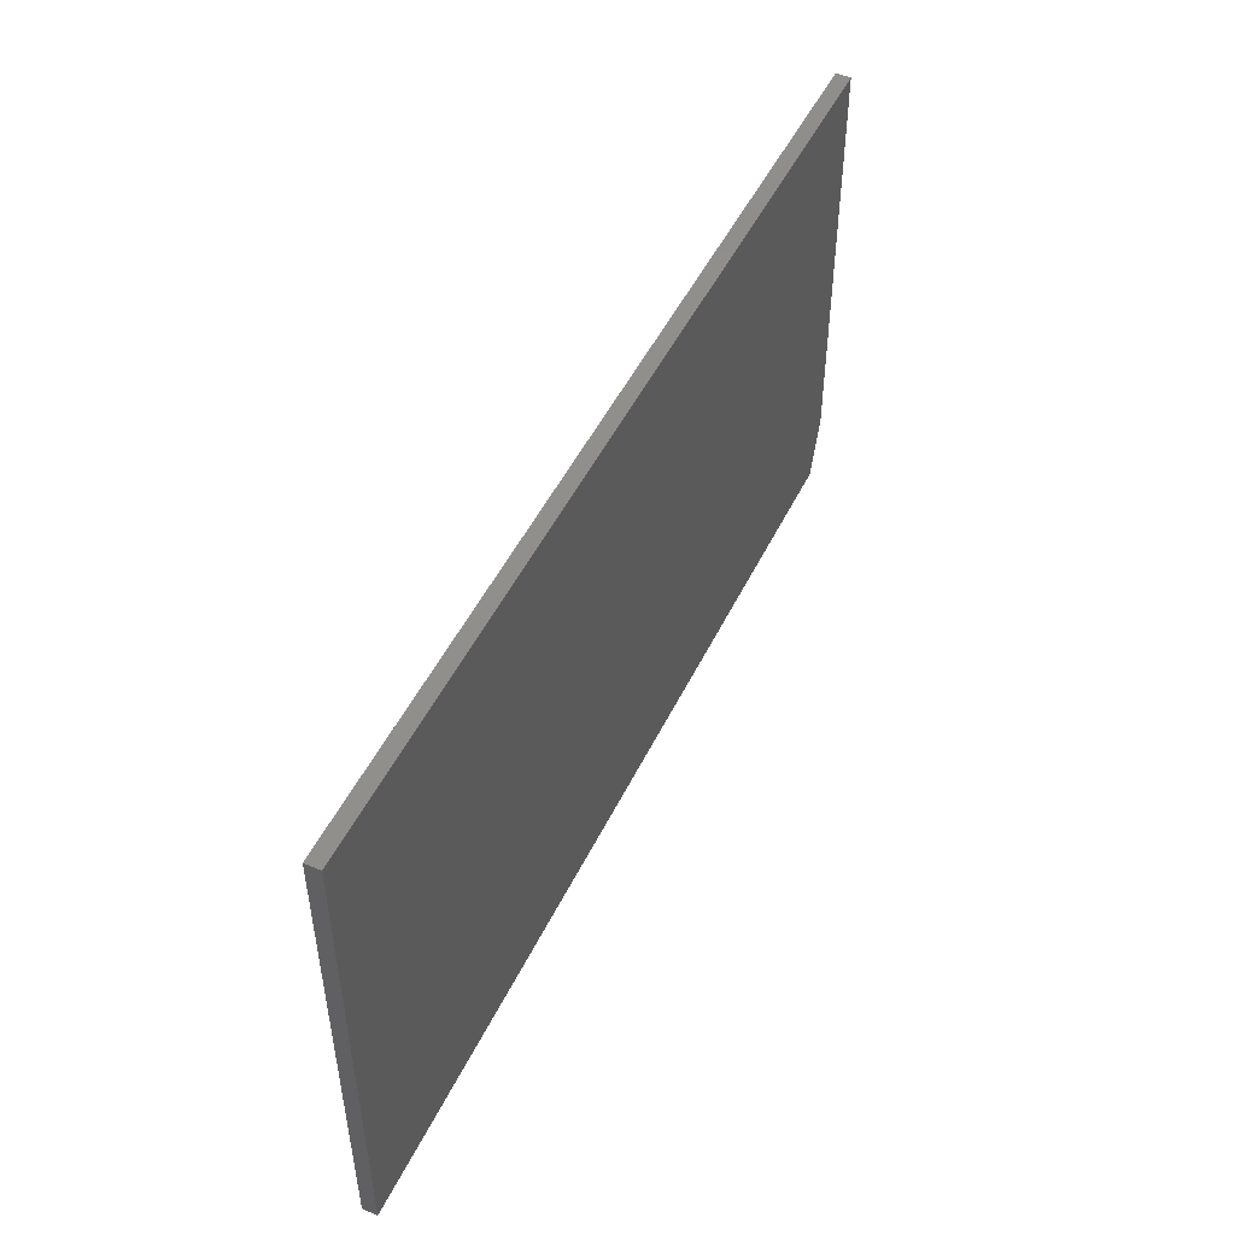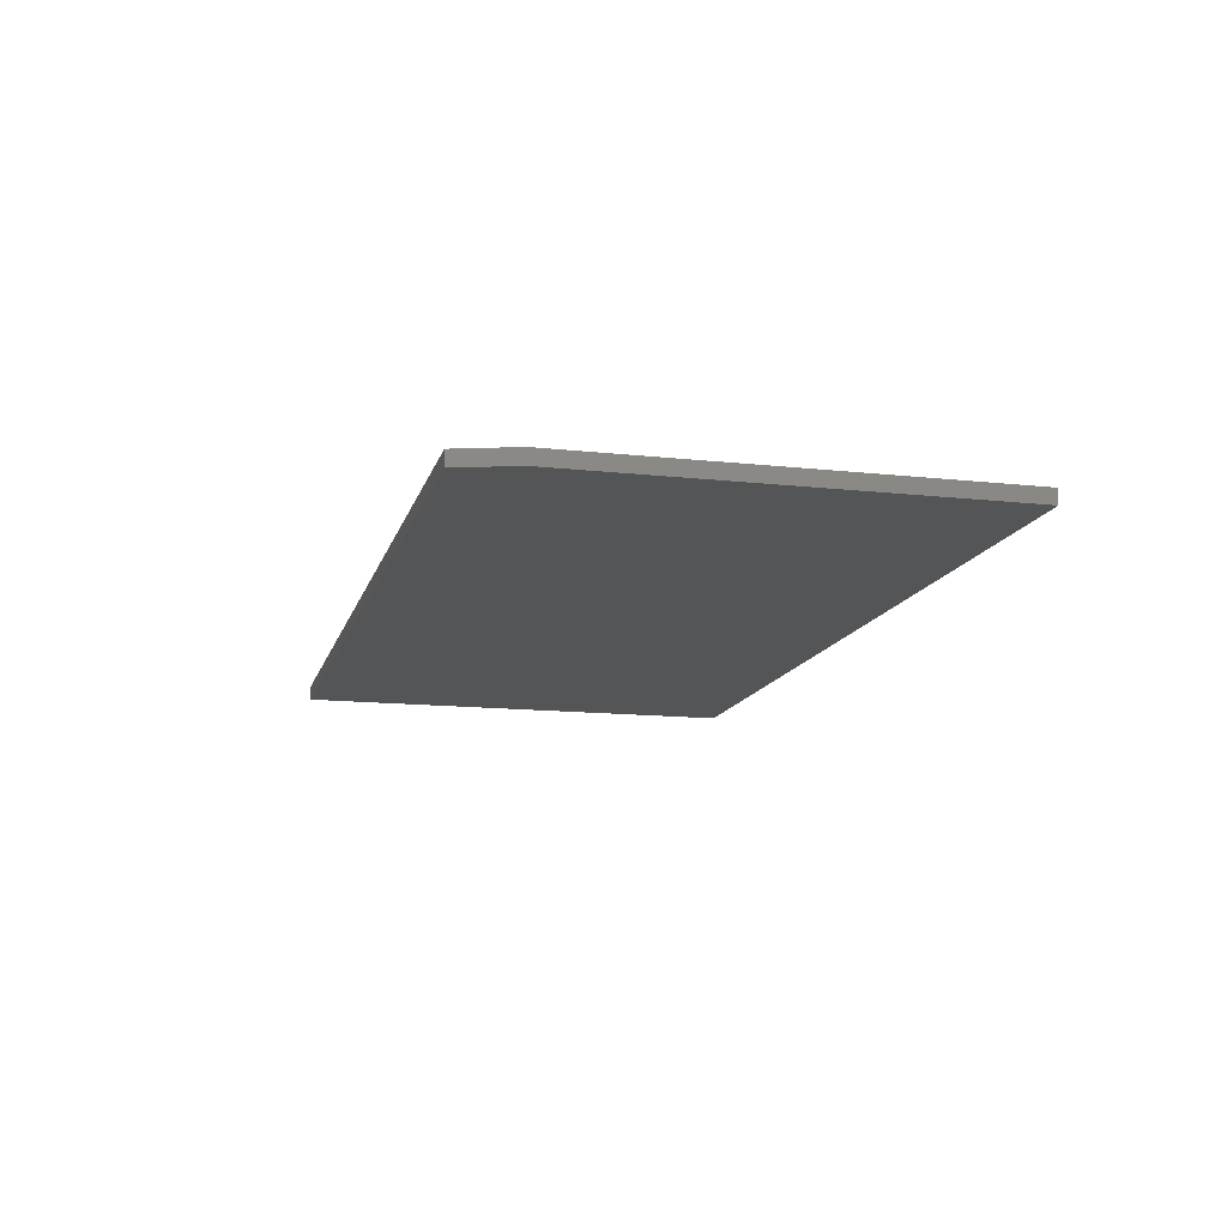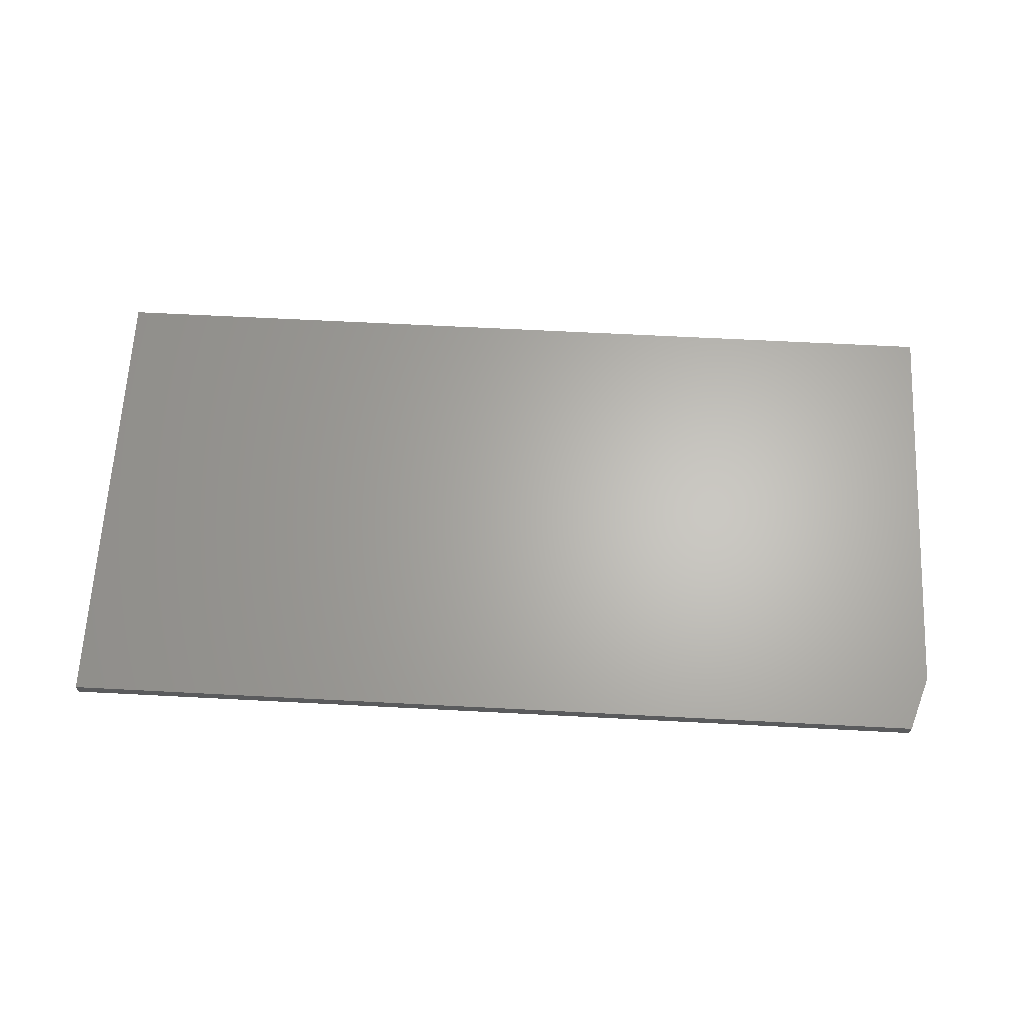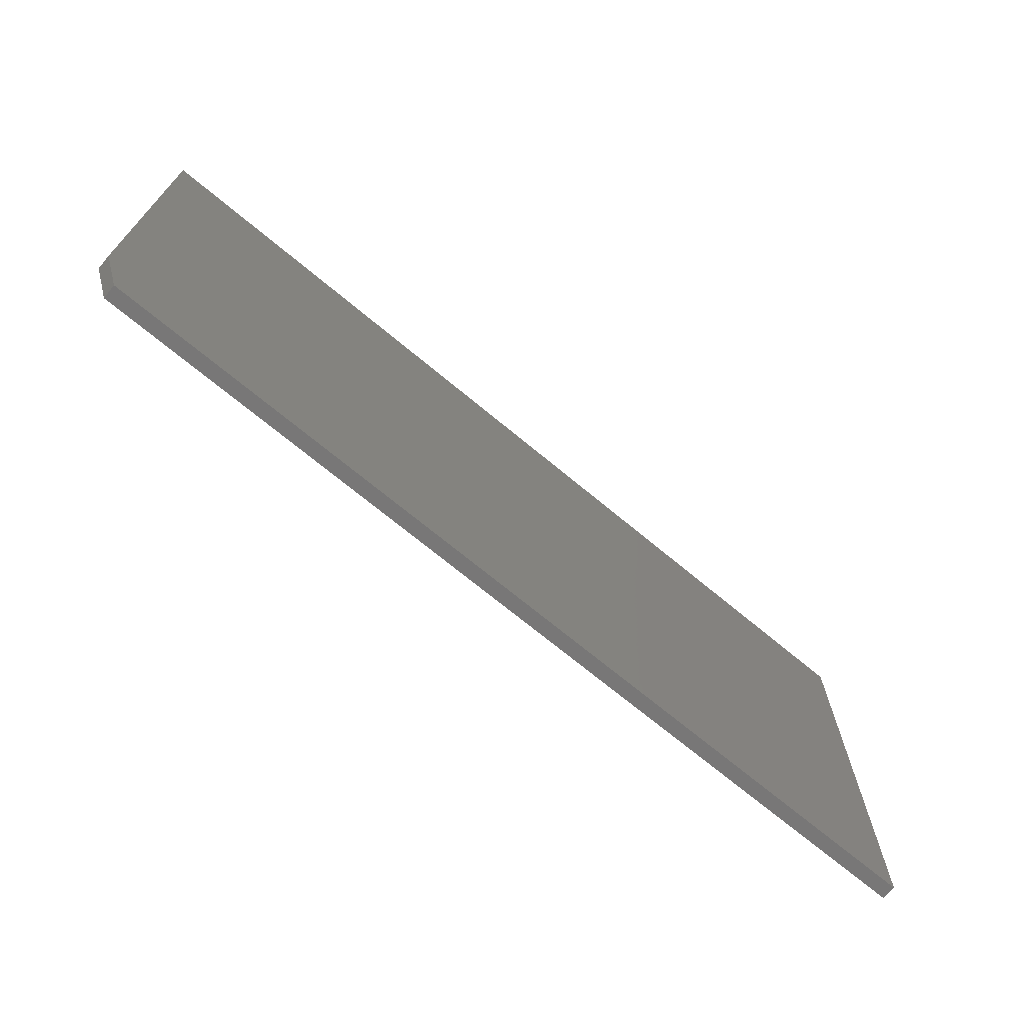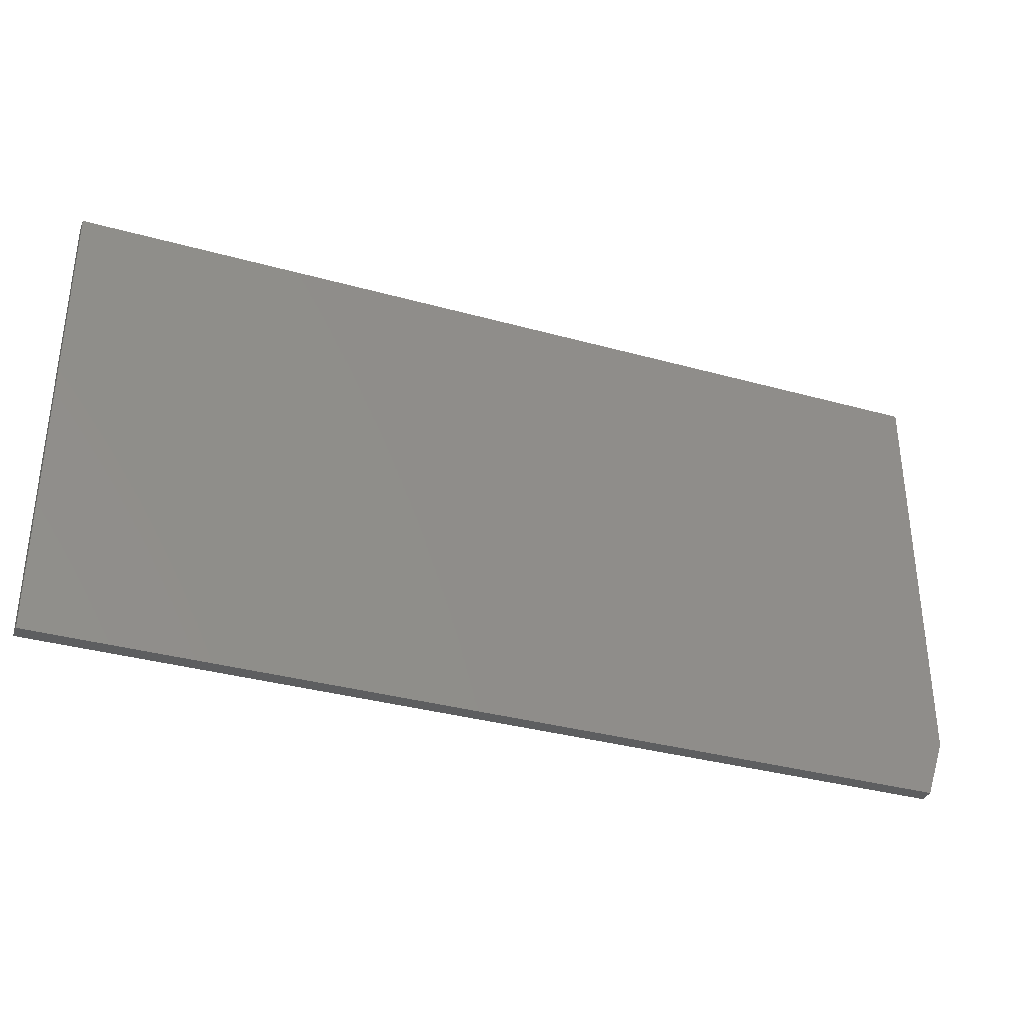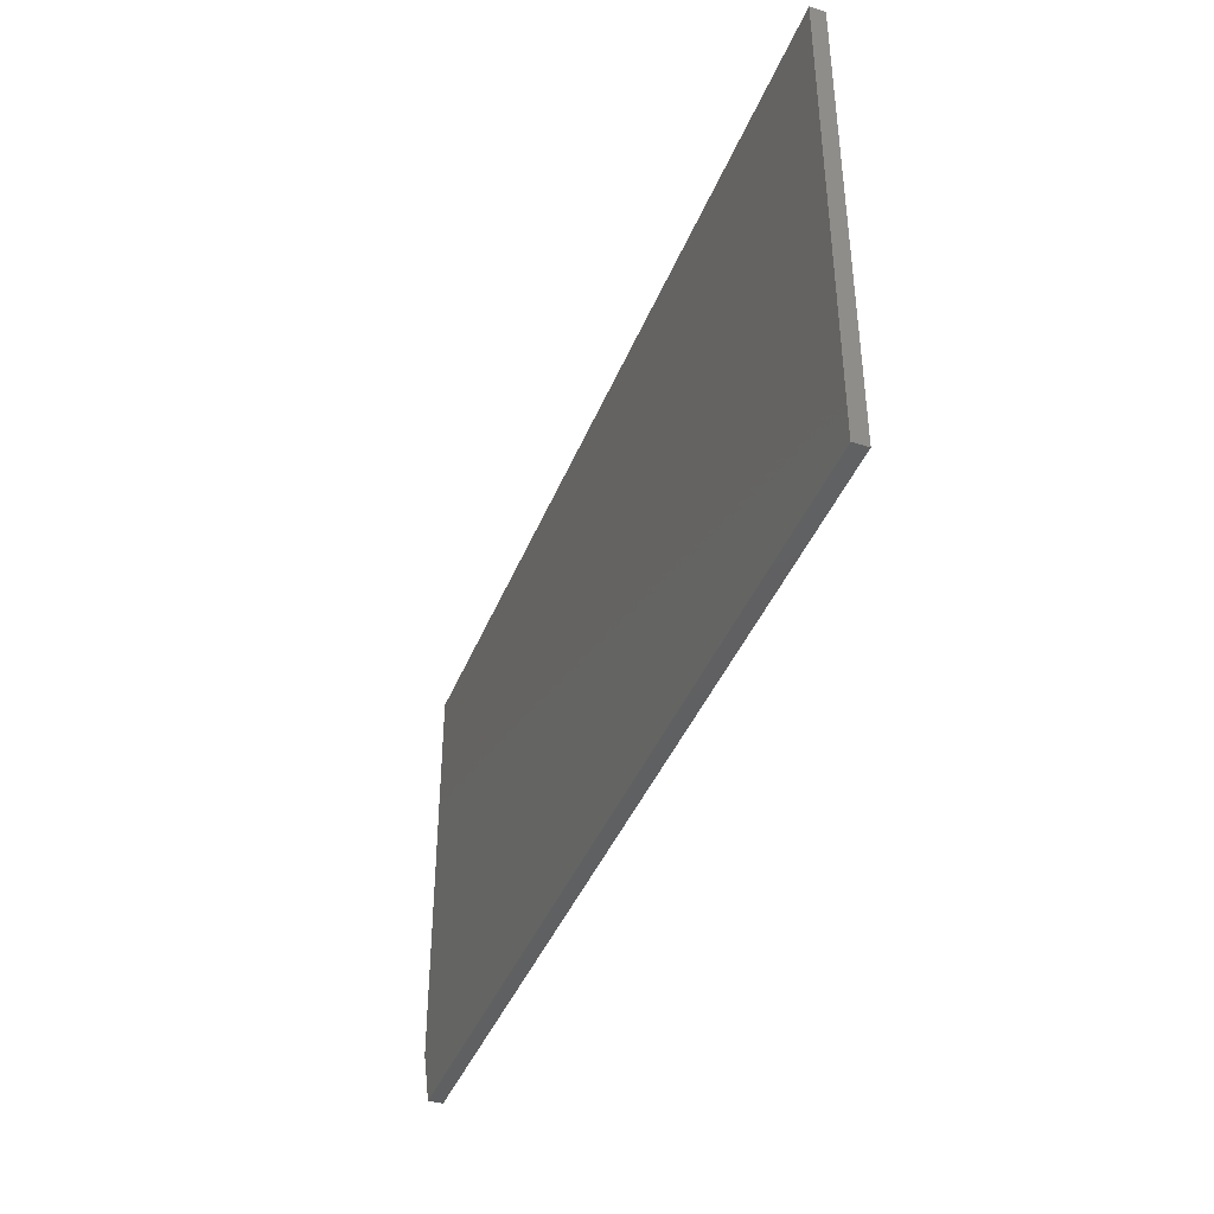
<metadata>
{"format":"stl","ext":"stl","renderer":"f3d","projection":"perspective","resolution":1024,"background":"white","views":[{"elev":49.2,"azim":-64.8,"up":"+Y"},{"elev":-13.4,"azim":75.9,"up":"+Z"},{"elev":64.7,"azim":3.0,"up":"+Z"},{"elev":-70.2,"azim":140.2,"up":"+Y"},{"elev":-34.6,"azim":-20.5,"up":"+Y"},{"elev":-41.1,"azim":-110.7,"up":"+Y"}]}
</metadata>
<code>
# stl→obj: 10 verts, 16 faces
v 0.75 0.3831 0.02344
v -0.75 0.3831 0.02344
v 0.75 -0.2969 0.02344
v -0.75 -0.3906 0.02344
v 0.7188 -0.3906 0.02344
v 0.7188 -0.3906 0
v -0.75 -0.3906 0
v 0.75 -0.2969 0
v -0.75 0.3831 0
v 0.75 0.3831 0
f 1 2 3
f 3 2 4
f 3 4 5
f 6 7 8
f 8 7 9
f 8 9 10
f 3 8 1
f 1 8 10
f 4 7 5
f 5 7 6
f 3 5 8
f 8 5 6
f 2 9 4
f 4 9 7
f 1 10 2
f 2 10 9

</code>
